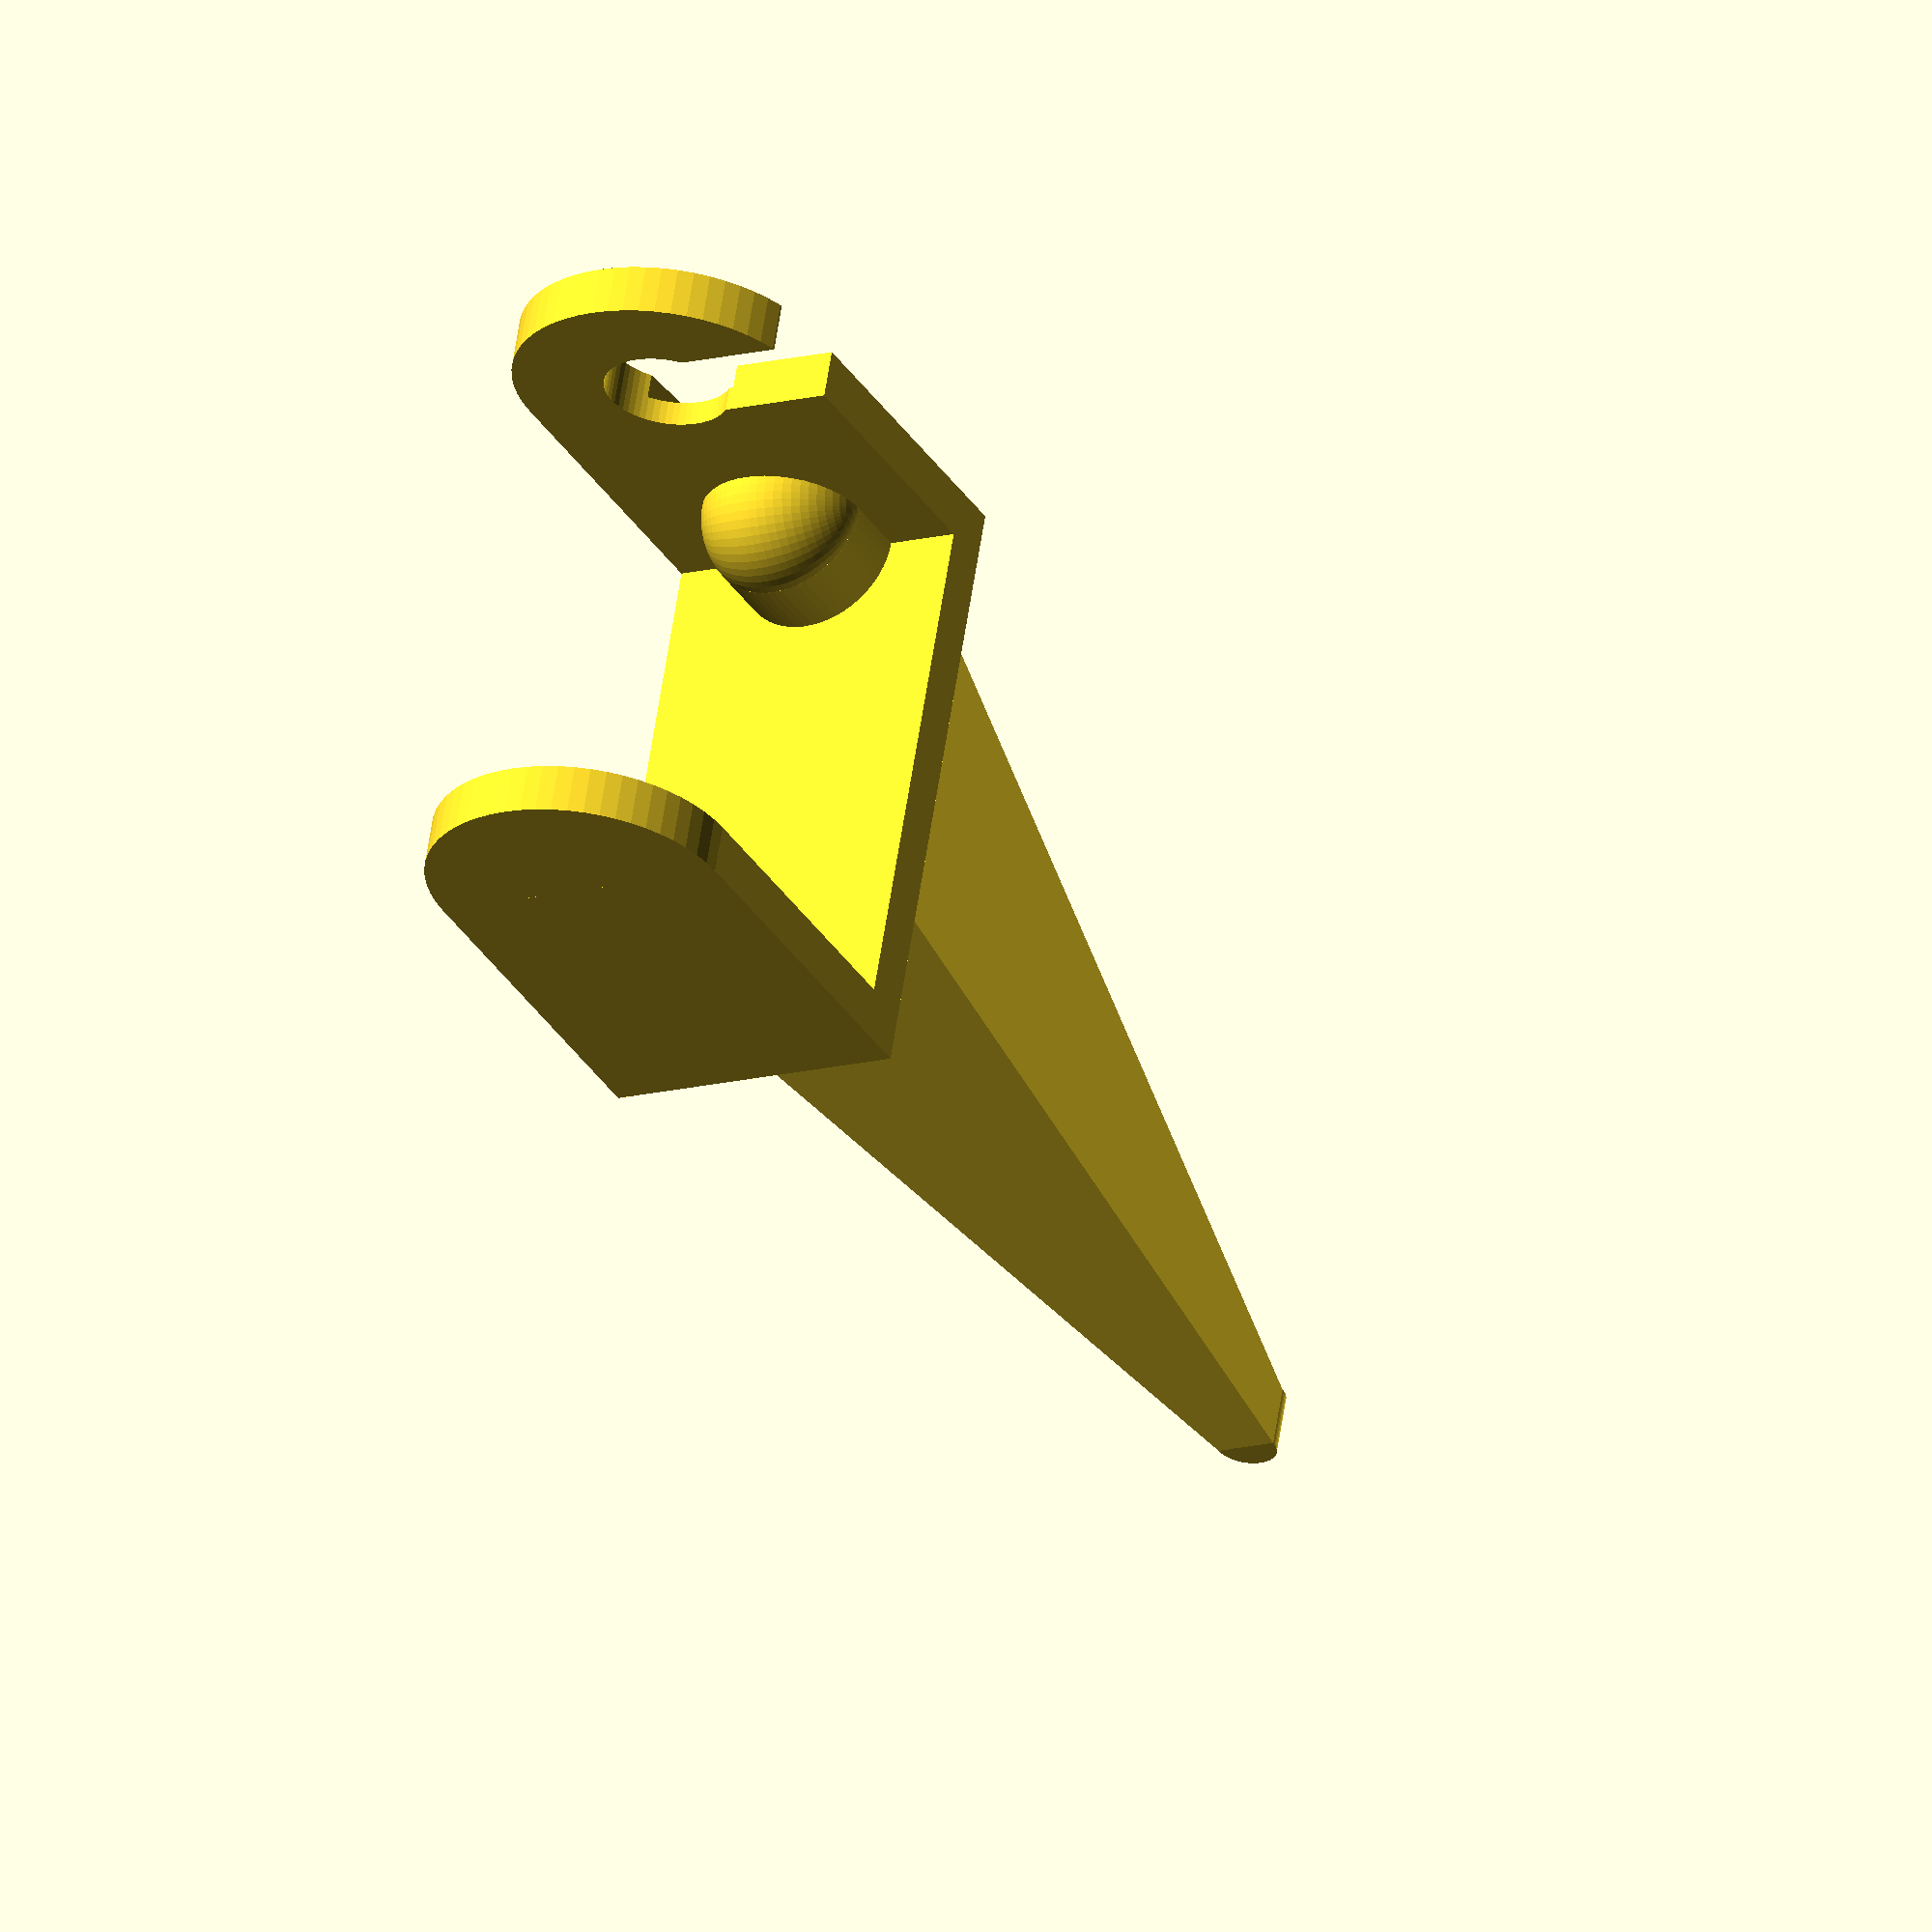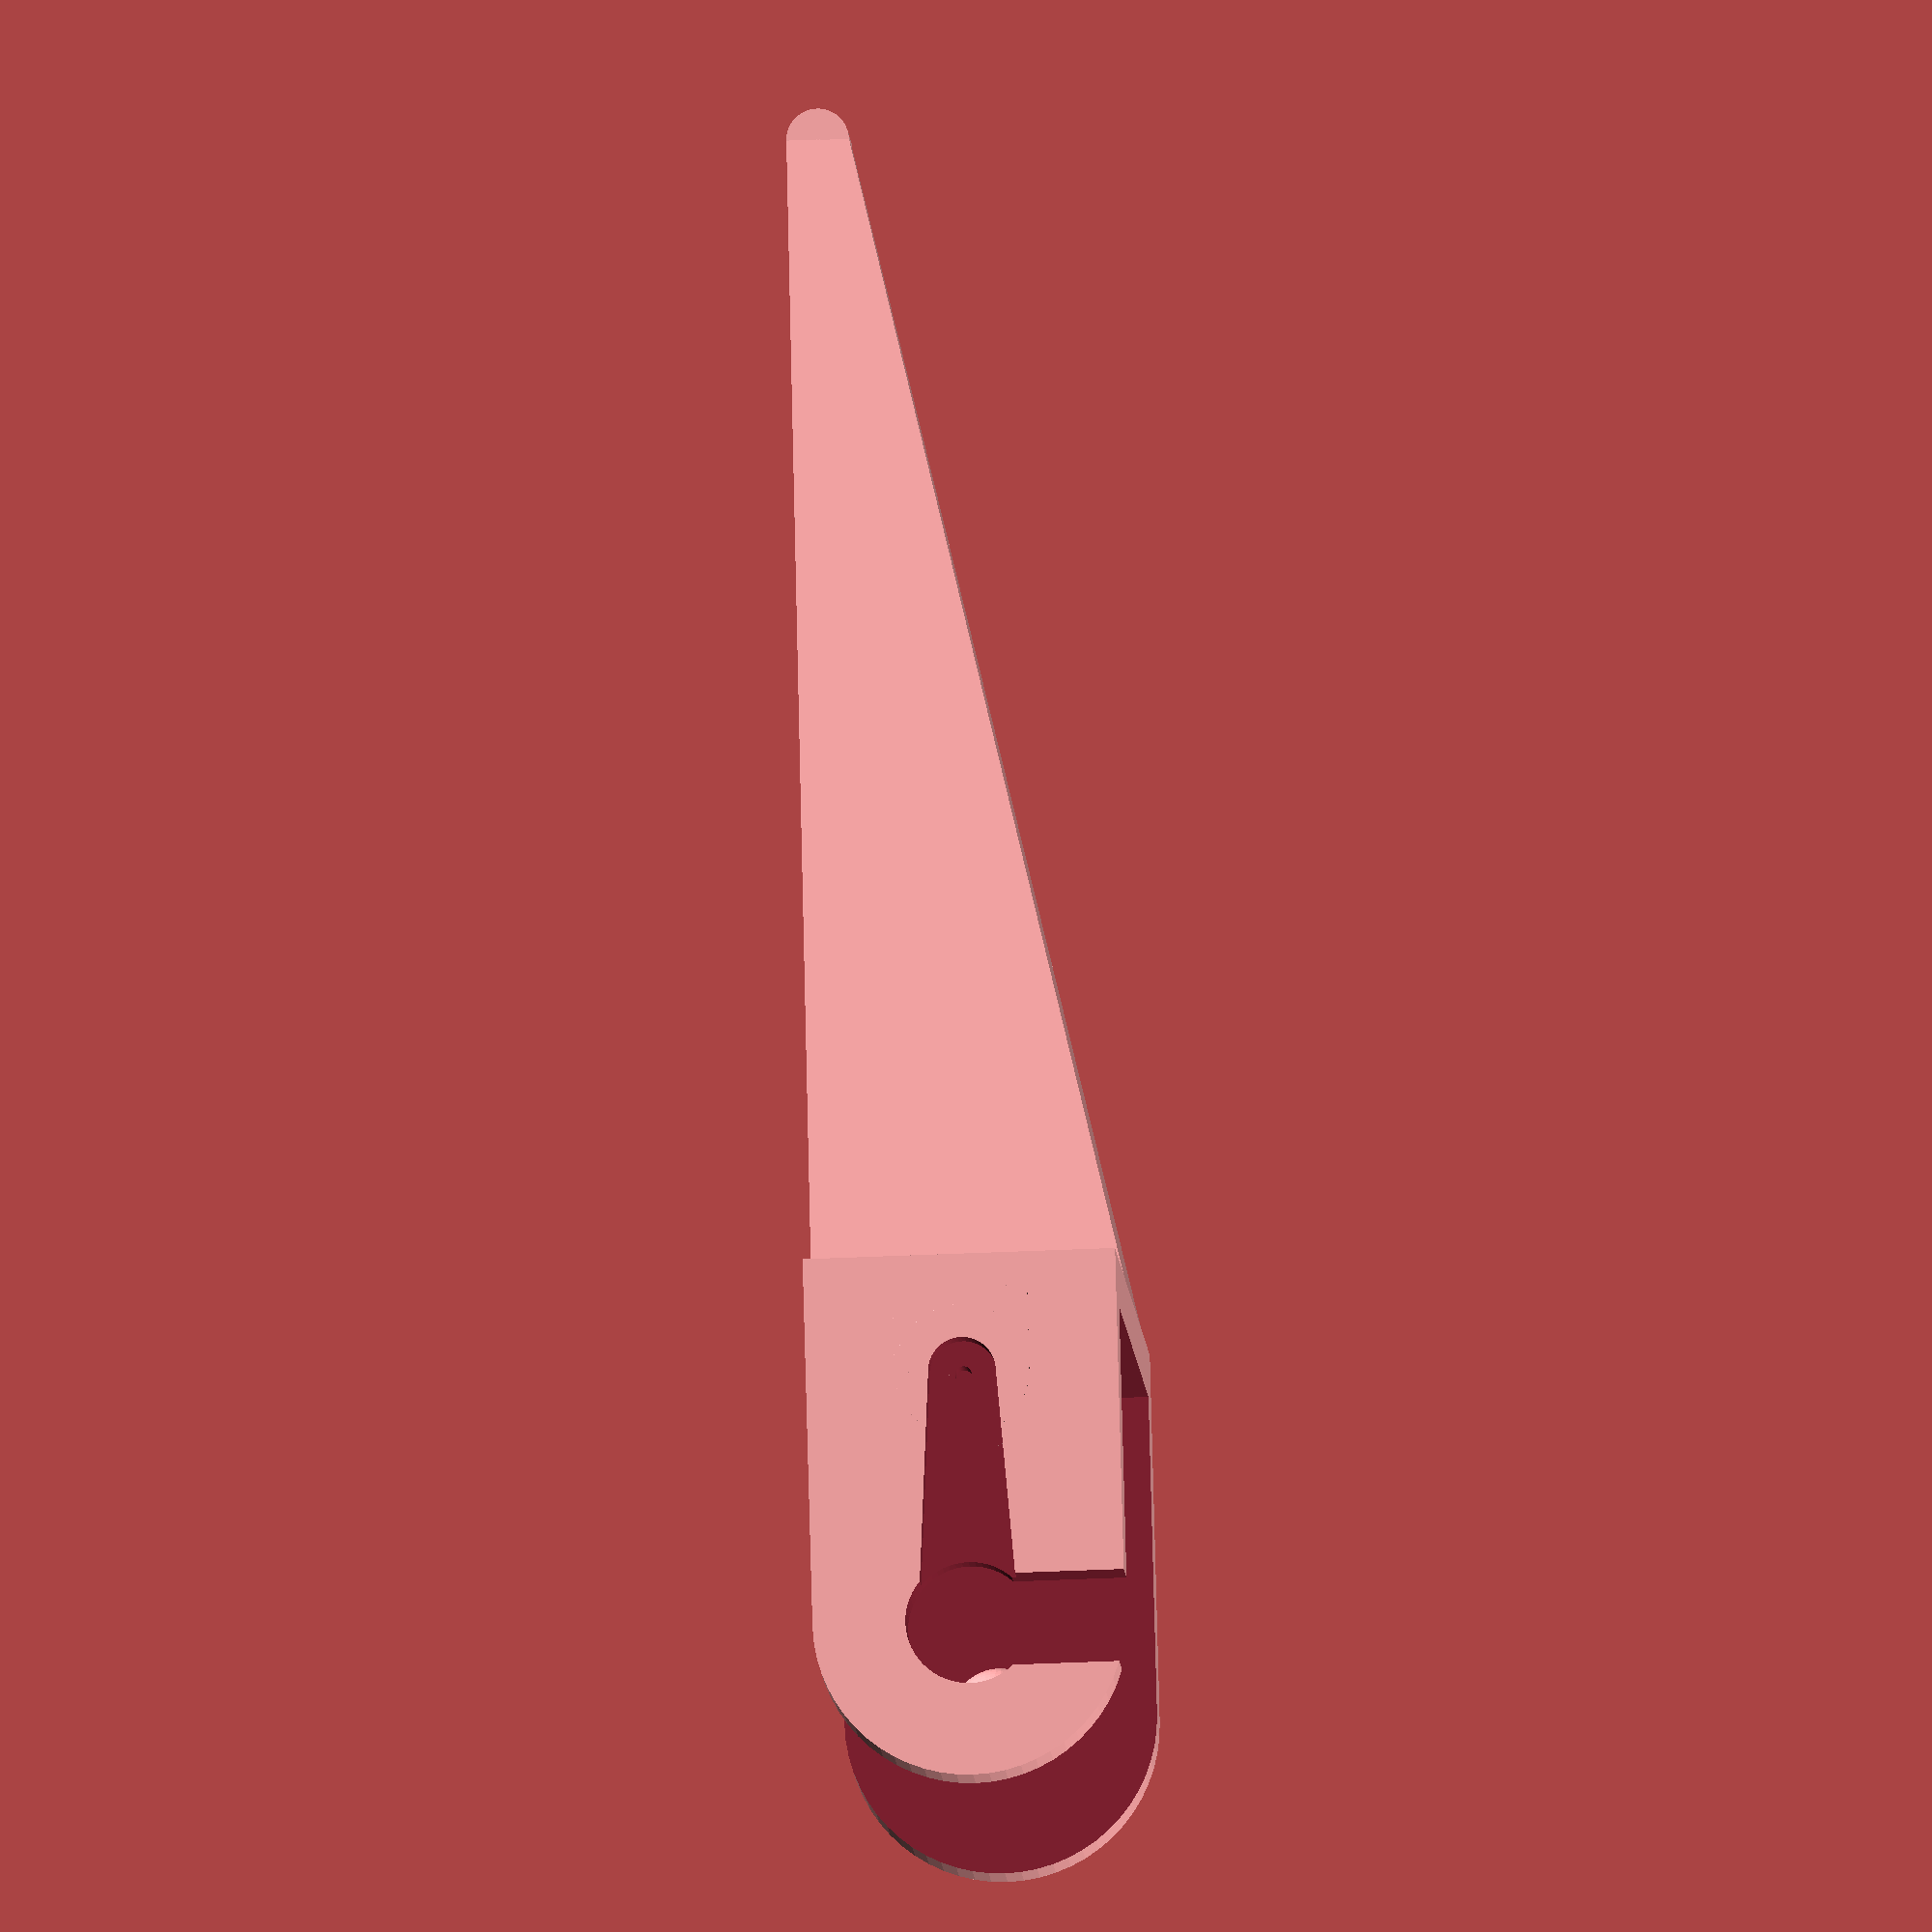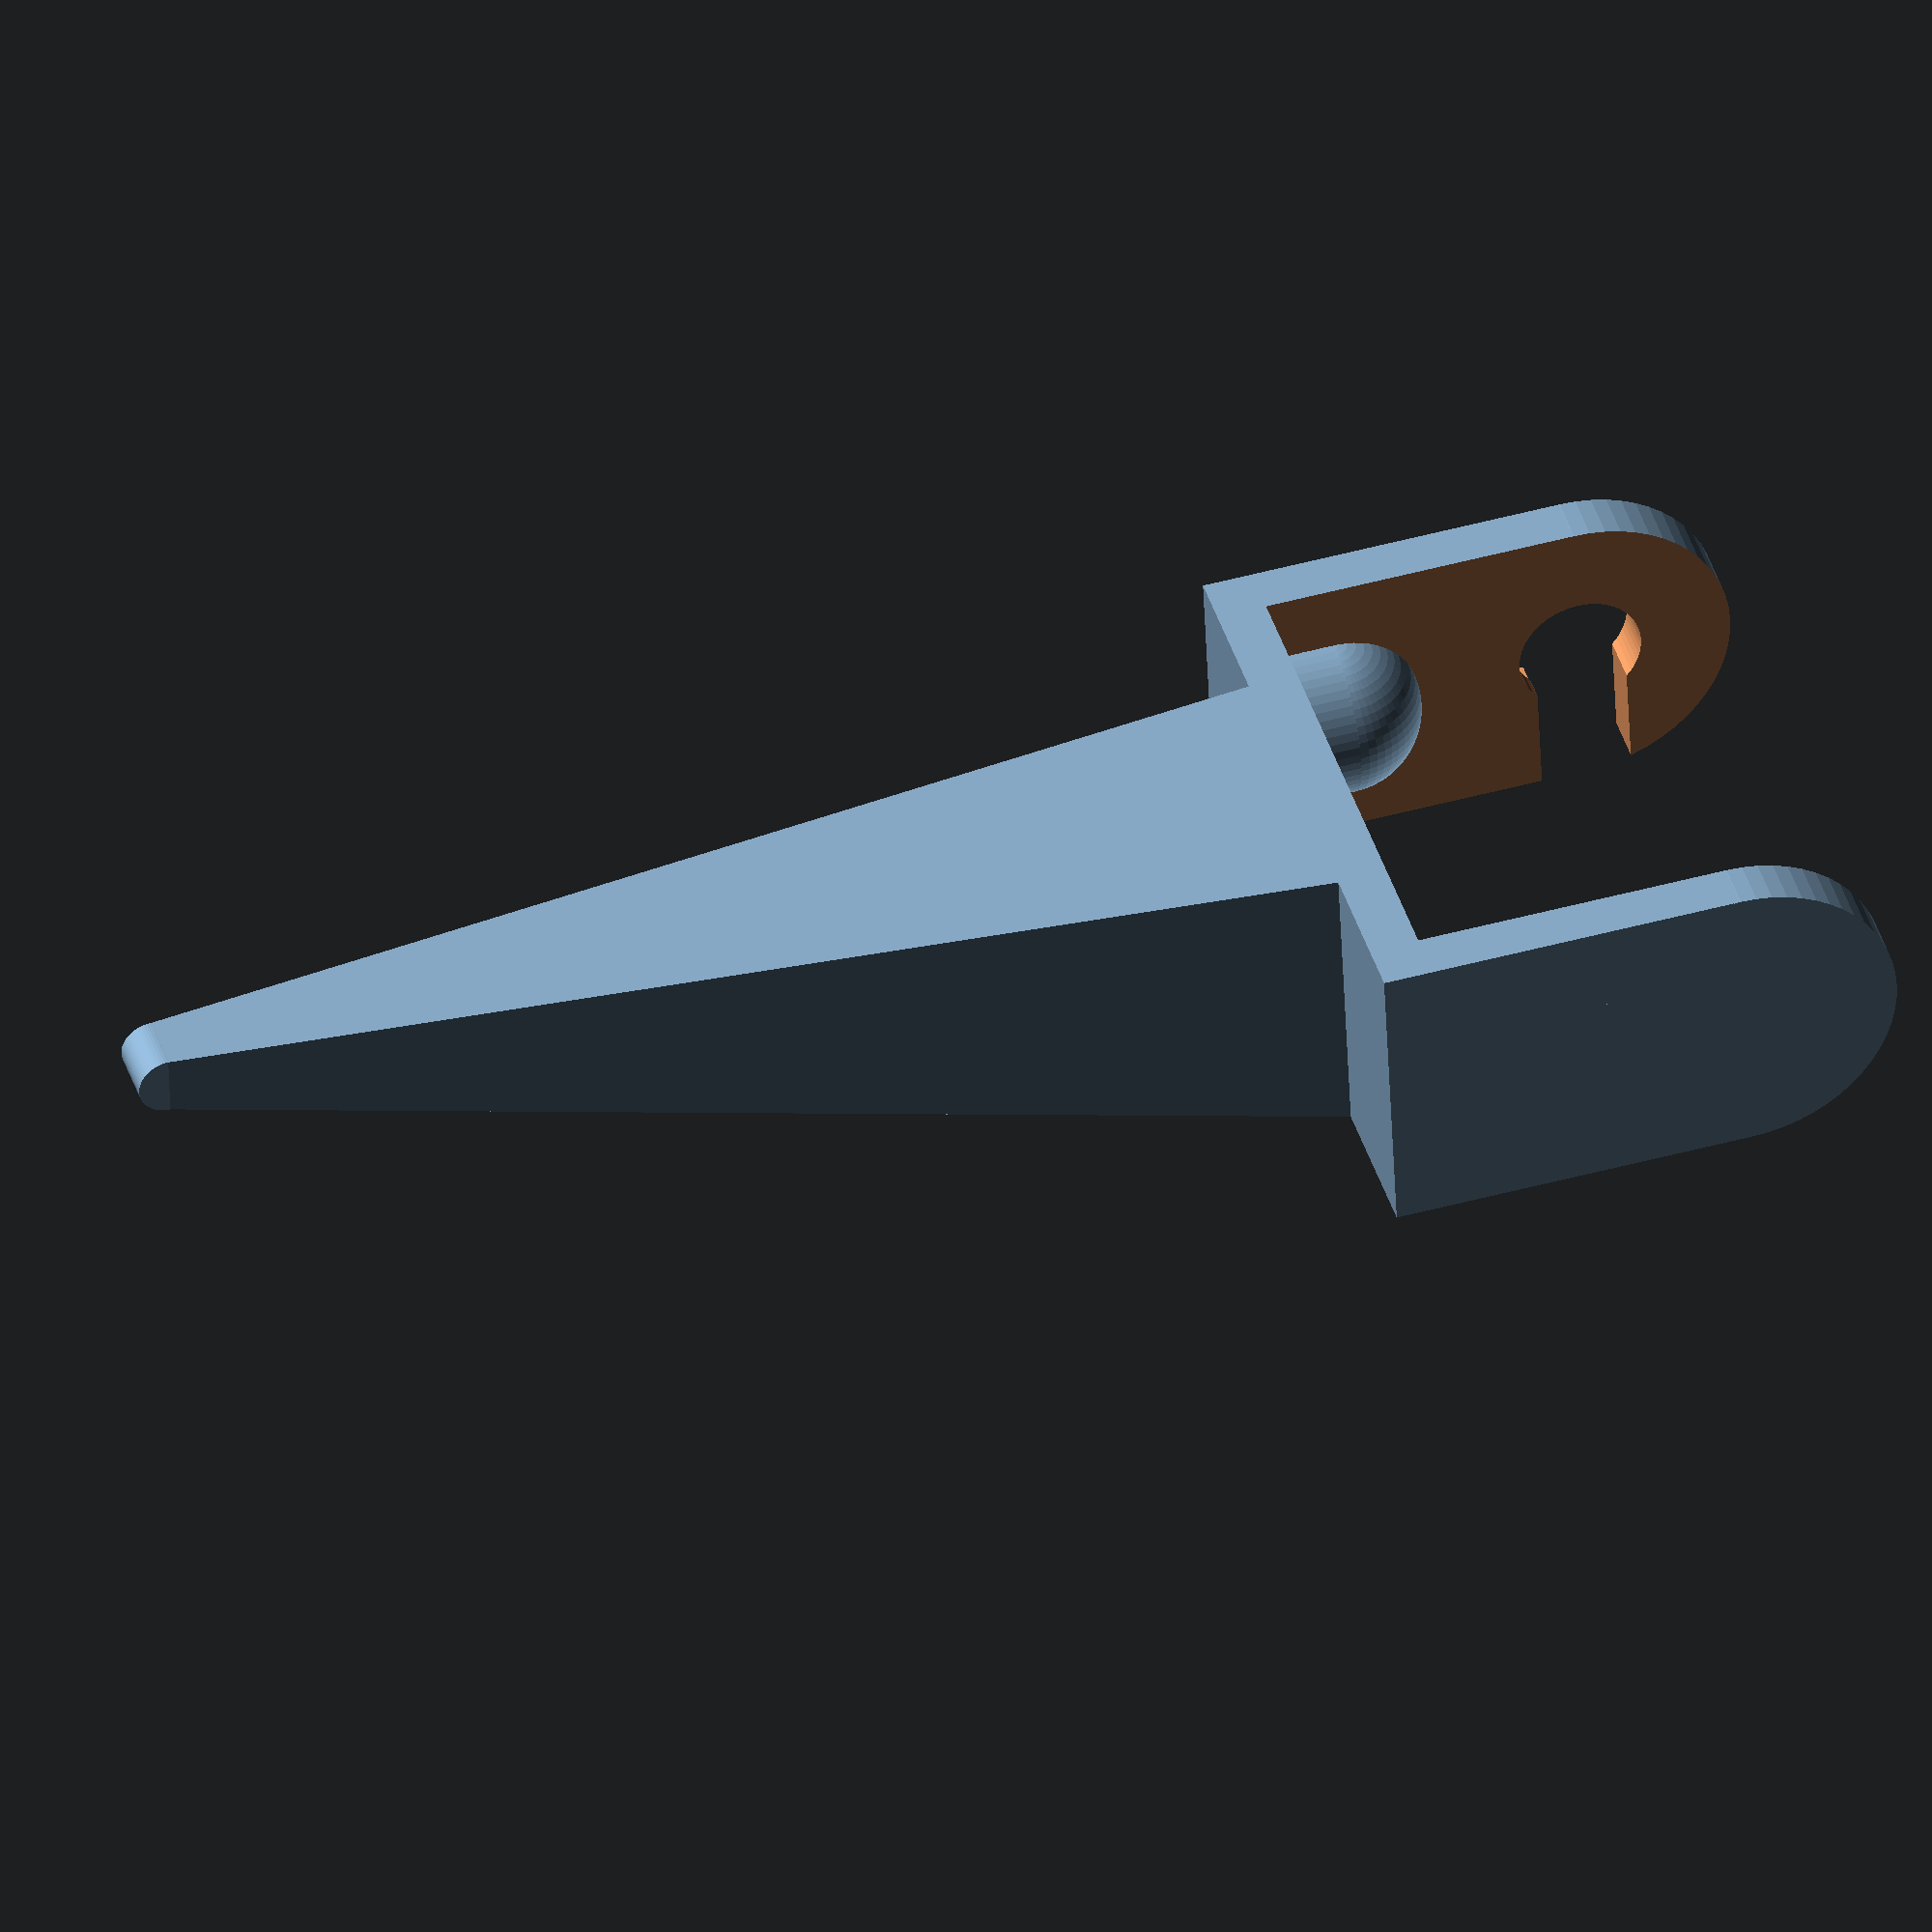
<openscad>

thickness = 3;
space = 22;

servo_width  = 23;
servo_depth  = 13;
servo_height = 22;
servo_height_total = 28.5;
servo_height_bottom = 15.5;
servo_axis_offset = 6;

height = servo_height_bottom + thickness;
length = 70;

$fn = 60;

union() {
    difference() {
        union() {
            cube([space, servo_height_total+thickness*3, height], center=true);
            translate([space/2, 0, 0]) rotate([90, 0, 0]) cylinder(h=servo_height_total+thickness*3, r=height/2, center=true);
        }
        union() {
            translate([50-space/2+thickness, 0, 0]) cube([100, servo_height_total+thickness, 100], center=true);
            translate([space/2, -50, 0]) rotate([90, 0, 0]) cylinder(h=100, r=3.75, center=true);
            translate([space/2, -50, 50]) cube([5.5, 100, 100], center=true);
            translate([space/2-15/2, -servo_height_total/2-thickness, 0]) {
                rotate([0, -90, 0]) truncatedpyramid([6, 6], 15, 6/4*15, [0, -3, 0]);
                translate([-15/2, 0, 0]) rotate([90, 0, 0]) cylinder(h=6, r=2);
                translate([-15/2, 0, 0]) rotate([90, 0, 0]) cylinder(h=10, r=0.5, center=true);
            }
        }
    }

    translate([space/2, (servo_height_total+thickness)/2, 0]) sphere(r=3, center=true);
    translate([space/2-15, -(servo_height_total+thickness)/2+0.01, 0]) difference() {
        union() {
            sphere(r=5, center=true);
            translate([-5/2, 0, 0]) rotate([0, 90, 0]) cylinder(r=5, h=5, center=true);
        }
        translate([0, -50, 0]) cube([100, 100, 100], center=true);
    }

    translate([-space/2-length/2, 0, -height/2]) rotate([0, -90, 0]) { 
        truncatedpyramid([height, height], length, length*5, [height/2, 0, 0]);
        translate([(height/2)/5, 0, length/2]) scale([1, 1, 1]/5) rotate([90, 0, 0]) cylinder(h=height, r=height/2, center=true);
    }
}

module halfcylinder(h, r) {
    difference() {
        cylinder(h=h, r=r, center=true);
        translate([-r, 0, 0]) cube([r*2, r*4, h*2], center=true);
    }
}

module truncatedpyramid(p, z1, z2, t = [0, 0, 0]) {
    linear_extrude(height=z1, center=true, convexity=10, scale=z1/z2)
    translate(t) square(p, center = true);
}

</openscad>
<views>
elev=194.8 azim=17.6 roll=240.4 proj=o view=wireframe
elev=215.9 azim=243.9 roll=266.5 proj=o view=wireframe
elev=48.5 azim=196.6 roll=182.3 proj=o view=wireframe
</views>
